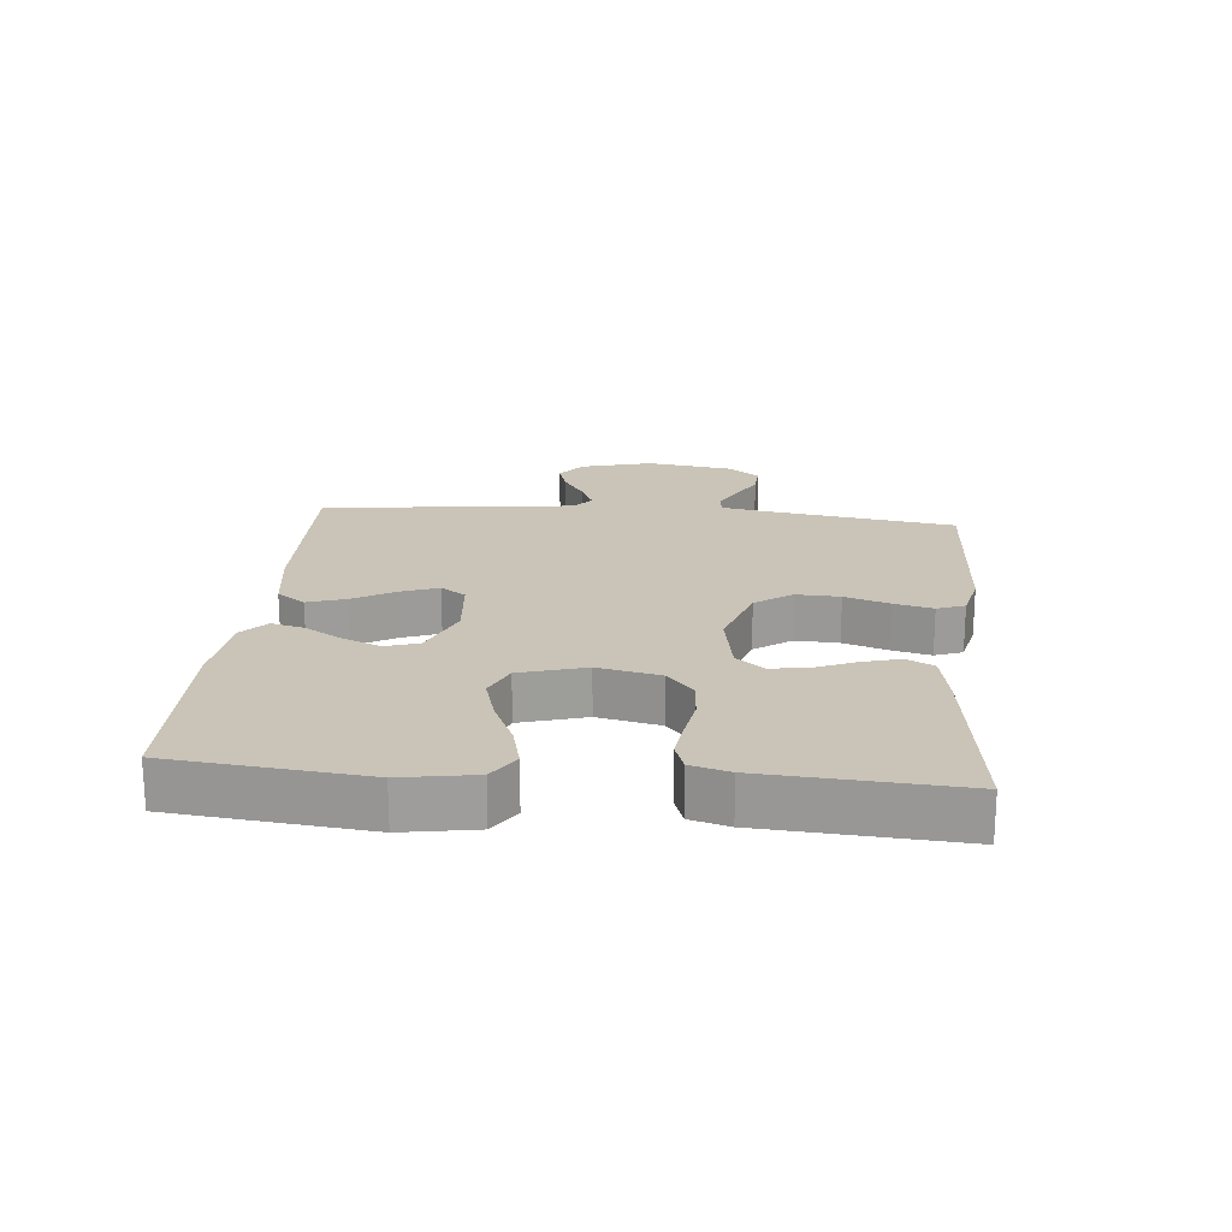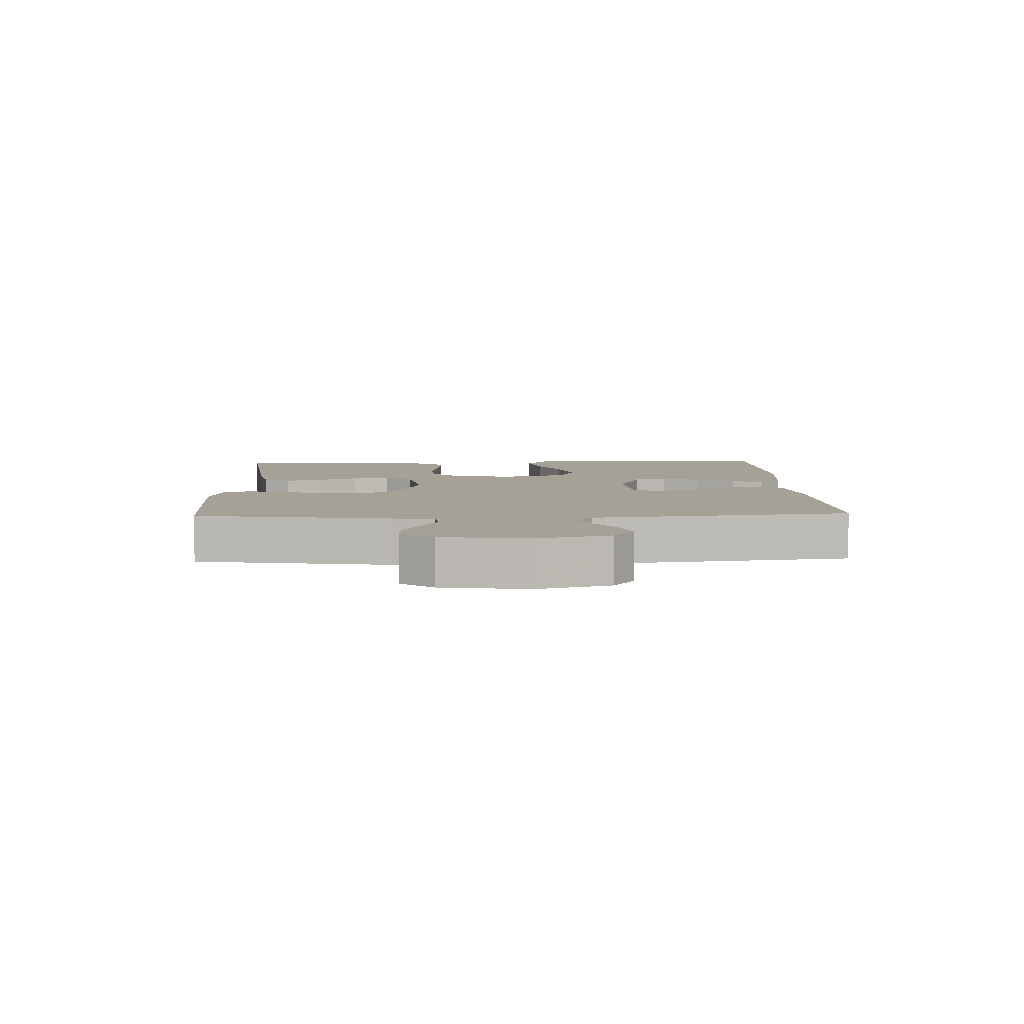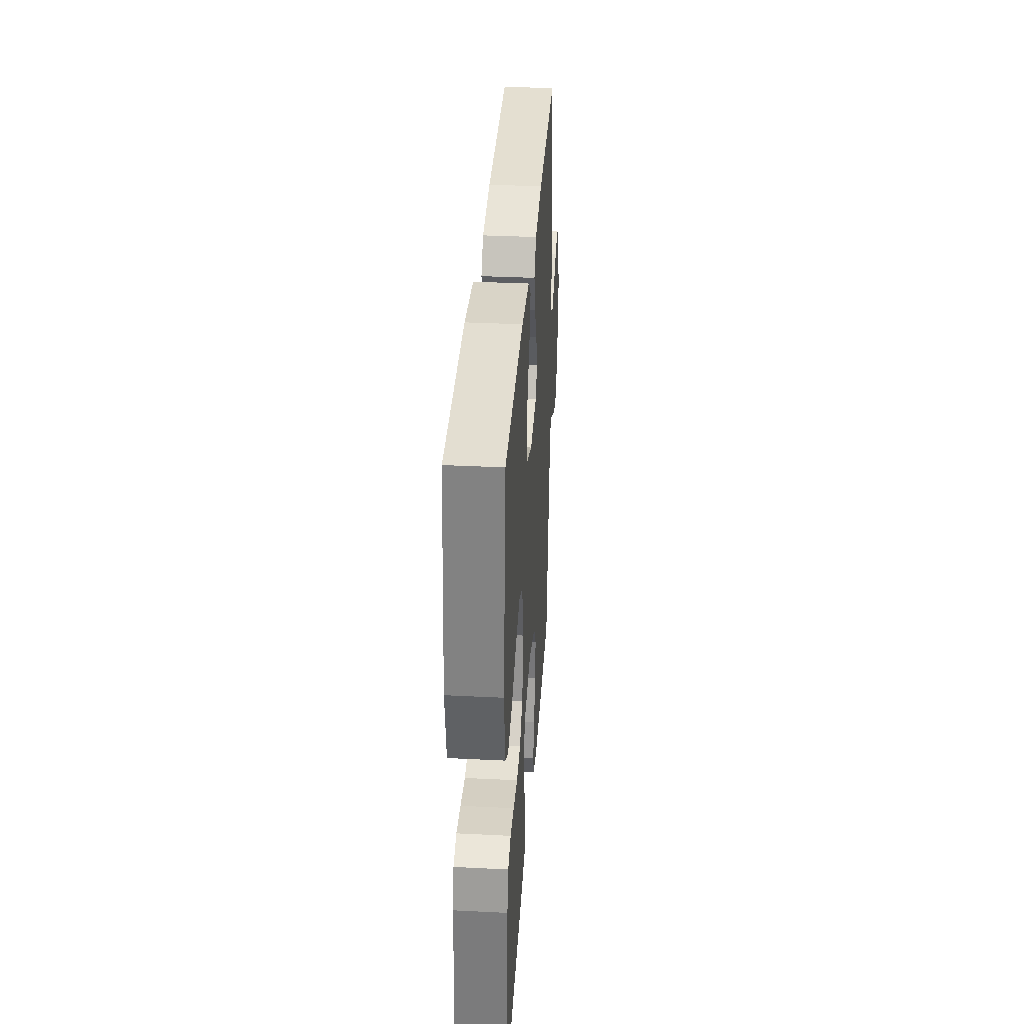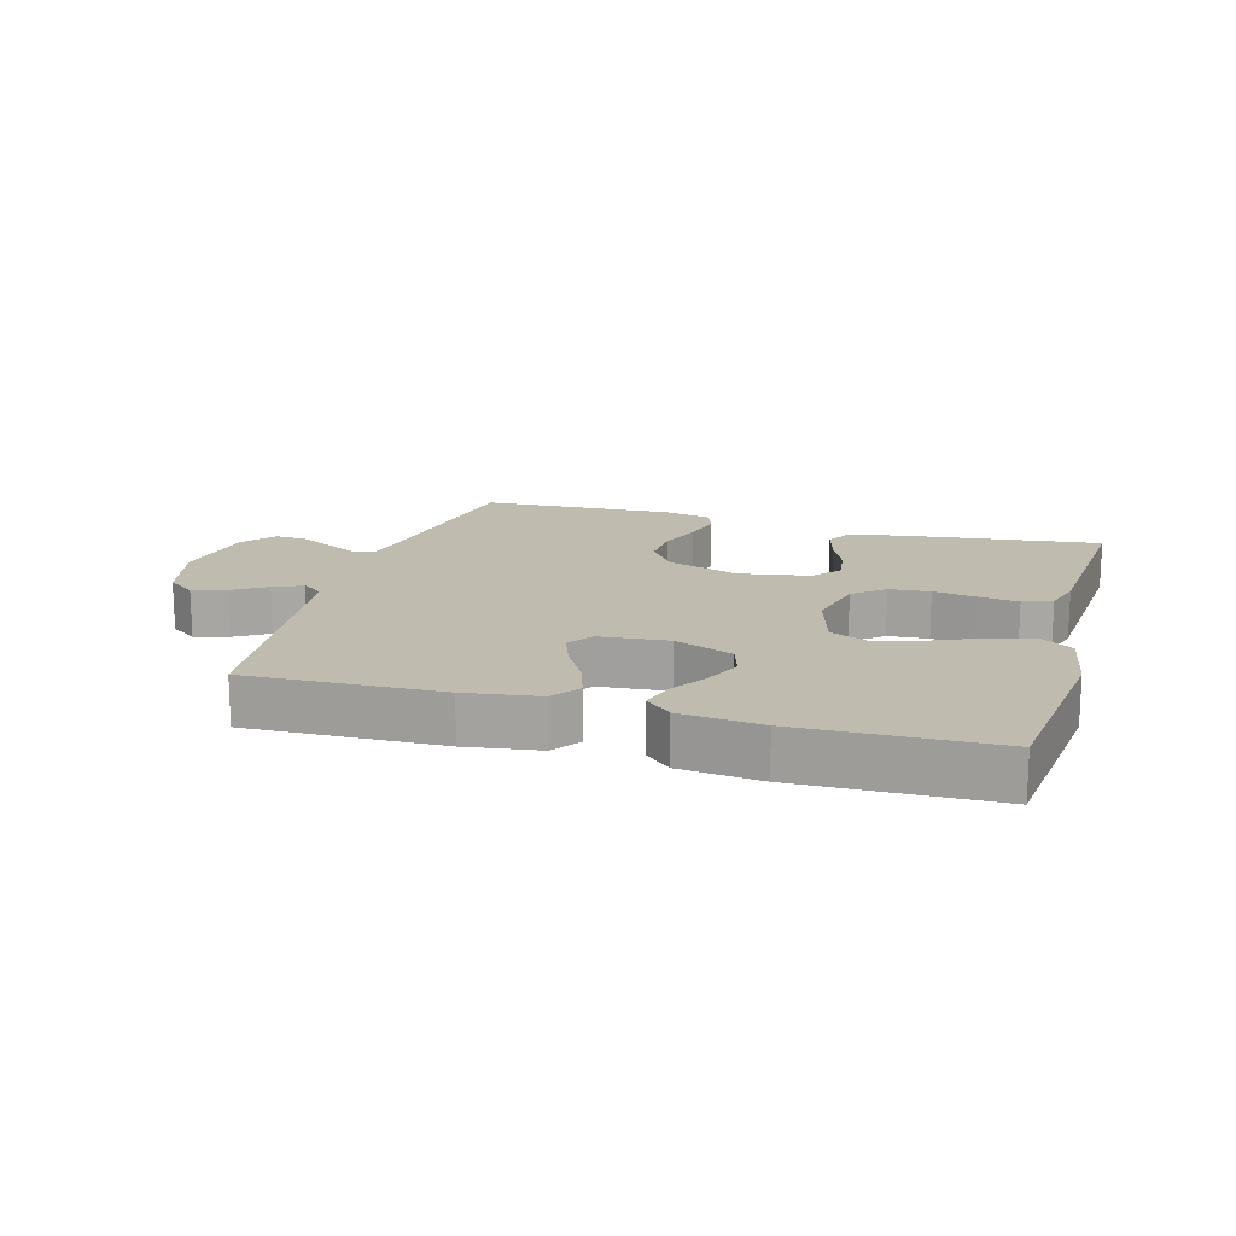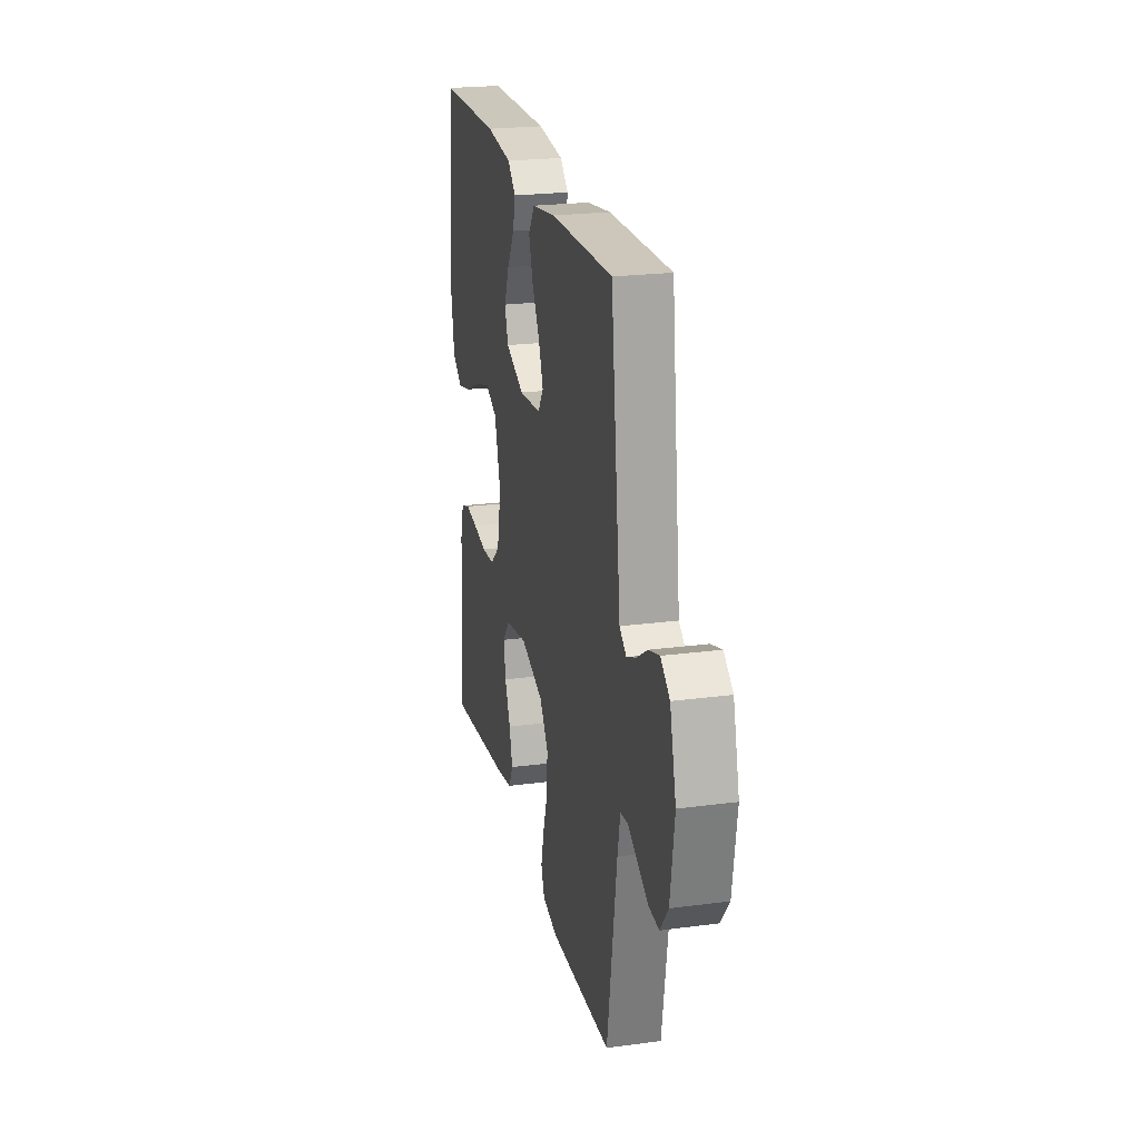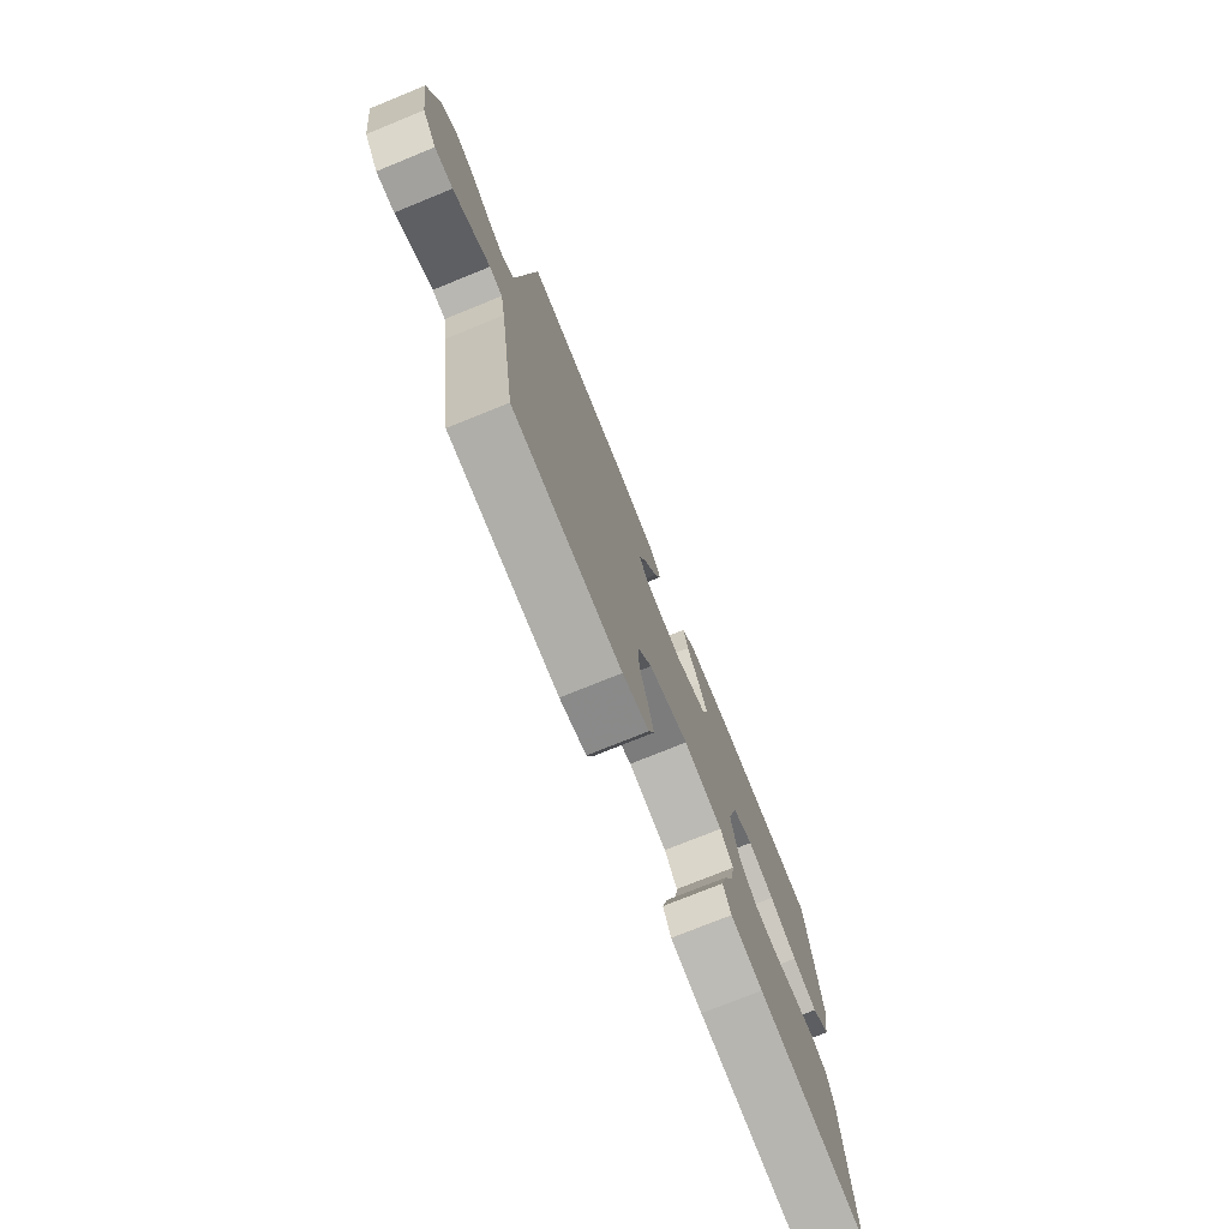
<metadata>
{"format":"obj","ext":"obj","renderer":"f3d","projection":"perspective","resolution":1024,"background":"white","views":[{"elev":19.9,"azim":95.3,"up":"+Y"},{"elev":6.1,"azim":-92.2,"up":"+Y"},{"elev":34.9,"azim":93.8,"up":"+Z"},{"elev":15.9,"azim":16.2,"up":"+Y"},{"elev":23.0,"azim":-102.7,"up":"+Z"},{"elev":-75.2,"azim":-67.9,"up":"+Z"}]}
</metadata>
<code>
v -0.5 0.07 0.5
v -0.2 0.07 0.491
v -0.086 0.07 0.474
v -0.055 0.07 0.43
v -0.075 0.07 0.37
v -0.112 0.07 0.306
v -0.134 0.07 0.248
v -0.107 0.07 0.209
v 0 0.07 0.199
v 0.091 0.07 0.236
v 0.108 0.07 0.288
v 0.083 0.07 0.347
v 0.047 0.07 0.406
v 0.034 0.07 0.457
v 0.074 0.07 0.493
v 0.2 0.07 0.507
v 0.5 0.07 0.5
v 0.532 0.07 0.2
v 0.513 0.07 0.087
v 0.464 0.07 0.055
v 0.395 0.07 0.072
v 0.319 0.07 0.106
v 0.246 0.07 0.127
v 0.189 0.07 0.102
v 0.159 0.07 0
v 0.18 0.07 -0.097
v 0.227 0.07 -0.138
v 0.29 0.07 -0.143
v 0.357 0.07 -0.132
v 0.418 0.07 -0.124
v 0.463 0.07 -0.14
v 0.48 0.07 -0.2
v 0.5 0.07 -0.5
v 0.2 0.07 -0.463
v 0.113 0.07 -0.447
v 0.091 0.07 -0.405
v 0.107 0.07 -0.347
v 0.134 0.07 -0.284
v 0.143 0.07 -0.225
v 0.108 0.07 -0.182
v 0 0.07 -0.163
v -0.111 0.07 -0.199
v -0.152 0.07 -0.256
v -0.149 0.07 -0.324
v -0.126 0.07 -0.393
v -0.111 0.07 -0.454
v -0.127 0.07 -0.497
v -0.2 0.07 -0.514
v -0.5 0.07 -0.5
v -0.547 0.07 -0.2
v -0.56 0.07 -0.134
v -0.595 0.07 -0.129
v -0.642 0.07 -0.154
v -0.695 0.07 -0.182
v -0.744 0.07 -0.185
v -0.783 0.07 -0.134
v -0.803 0.07 0
v -0.773 0.07 0.113
v -0.729 0.07 0.146
v -0.678 0.07 0.13
v -0.626 0.07 0.097
v -0.581 0.07 0.077
v -0.548 0.07 0.101
v -0.536 0.07 0.2
v -0.5 0 0.5
v -0.2 0 0.491
v -0.086 0 0.474
v -0.055 0 0.43
v -0.075 0 0.37
v -0.112 0 0.306
v -0.134 0 0.248
v -0.107 0 0.209
v 0 0 0.199
v 0.091 0 0.236
v 0.108 0 0.288
v 0.083 0 0.347
v 0.047 0 0.406
v 0.034 0 0.457
v 0.074 0 0.493
v 0.2 0 0.507
v 0.5 0 0.5
v 0.532 0 0.2
v 0.513 0 0.087
v 0.464 0 0.055
v 0.395 0 0.072
v 0.319 0 0.106
v 0.246 0 0.127
v 0.189 0 0.102
v 0.159 0 0
v 0.18 0 -0.097
v 0.227 0 -0.138
v 0.29 0 -0.143
v 0.357 0 -0.132
v 0.418 0 -0.124
v 0.463 0 -0.14
v 0.48 0 -0.2
v 0.5 0 -0.5
v 0.2 0 -0.463
v 0.113 0 -0.447
v 0.091 0 -0.405
v 0.107 0 -0.347
v 0.134 0 -0.284
v 0.143 0 -0.225
v 0.108 0 -0.182
v 0 0 -0.163
v -0.111 0 -0.199
v -0.152 0 -0.256
v -0.149 0 -0.324
v -0.126 0 -0.393
v -0.111 0 -0.454
v -0.127 0 -0.497
v -0.2 0 -0.514
v -0.5 0 -0.5
v -0.547 0 -0.2
v -0.56 0 -0.134
v -0.595 0 -0.129
v -0.642 0 -0.154
v -0.695 0 -0.182
v -0.744 0 -0.185
v -0.783 0 -0.134
v -0.803 0 0
v -0.773 0 0.113
v -0.729 0 0.146
v -0.678 0 0.13
v -0.626 0 0.097
v -0.581 0 0.077
v -0.548 0 0.101
v -0.536 0 0.2
f 59 60 61
f 58 59 61
f 57 58 61
f 56 57 61
f 55 56 61
f 54 55 61
f 53 54 61
f 52 53 61
f 51 52 61 62
f 50 51 62 63
f 50 63 64
f 49 50 64
f 48 49 64
f 47 48 64
f 46 47 64
f 45 46 64
f 44 45 64
f 36 37 38
f 35 36 38
f 34 35 38
f 33 34 38
f 32 33 38
f 31 32 38
f 30 31 38
f 29 30 38
f 28 29 38
f 27 28 38 39
f 26 27 39 40
f 20 21 22
f 19 20 22
f 18 19 22
f 17 18 22
f 16 17 22
f 15 16 22
f 14 15 22
f 13 14 22
f 12 13 22
f 11 12 22 23
f 10 11 23 24
f 4 5 6
f 3 4 6
f 2 3 6
f 1 2 6
f 64 1 6
f 64 6 7
f 43 44 64
f 64 7 8
f 43 64 8
f 42 43 8
f 41 42 8 9
f 41 9 10
f 40 41 10
f 26 40 10
f 25 26 10
f 10 24 25
f 125 124 123
f 125 123 122
f 125 122 121
f 125 121 120
f 125 120 119
f 125 119 118
f 125 118 117
f 125 117 116
f 126 125 116 115
f 127 126 115 114
f 128 127 114
f 128 114 113
f 128 113 112
f 128 112 111
f 128 111 110
f 128 110 109
f 128 109 108
f 102 101 100
f 102 100 99
f 102 99 98
f 102 98 97
f 102 97 96
f 102 96 95
f 102 95 94
f 102 94 93
f 102 93 92
f 103 102 92 91
f 104 103 91 90
f 86 85 84
f 86 84 83
f 86 83 82
f 86 82 81
f 86 81 80
f 86 80 79
f 86 79 78
f 86 78 77
f 86 77 76
f 87 86 76 75
f 88 87 75 74
f 70 69 68
f 70 68 67
f 70 67 66
f 70 66 65
f 70 65 128
f 71 70 128
f 128 108 107
f 72 71 128
f 72 128 107
f 72 107 106
f 73 72 106 105
f 74 73 105
f 74 105 104
f 74 104 90
f 74 90 89
f 89 88 74
f 1 65 66 2
f 2 66 67 3
f 3 67 68 4
f 4 68 69 5
f 5 69 70 6
f 6 70 71 7
f 7 71 72 8
f 8 72 73 9
f 9 73 74 10
f 10 74 75 11
f 11 75 76 12
f 12 76 77 13
f 13 77 78 14
f 14 78 79 15
f 15 79 80 16
f 16 80 81 17
f 17 81 82 18
f 18 82 83 19
f 19 83 84 20
f 20 84 85 21
f 21 85 86 22
f 22 86 87 23
f 23 87 88 24
f 24 88 89 25
f 25 89 90 26
f 26 90 91 27
f 27 91 92 28
f 28 92 93 29
f 29 93 94 30
f 30 94 95 31
f 31 95 96 32
f 32 96 97 33
f 33 97 98 34
f 34 98 99 35
f 35 99 100 36
f 36 100 101 37
f 37 101 102 38
f 38 102 103 39
f 39 103 104 40
f 40 104 105 41
f 41 105 106 42
f 42 106 107 43
f 43 107 108 44
f 44 108 109 45
f 45 109 110 46
f 46 110 111 47
f 47 111 112 48
f 48 112 113 49
f 49 113 114 50
f 50 114 115 51
f 51 115 116 52
f 52 116 117 53
f 53 117 118 54
f 54 118 119 55
f 55 119 120 56
f 56 120 121 57
f 57 121 122 58
f 58 122 123 59
f 59 123 124 60
f 60 124 125 61
f 61 125 126 62
f 62 126 127 63
f 63 127 128 64
f 64 128 65 1

</code>
